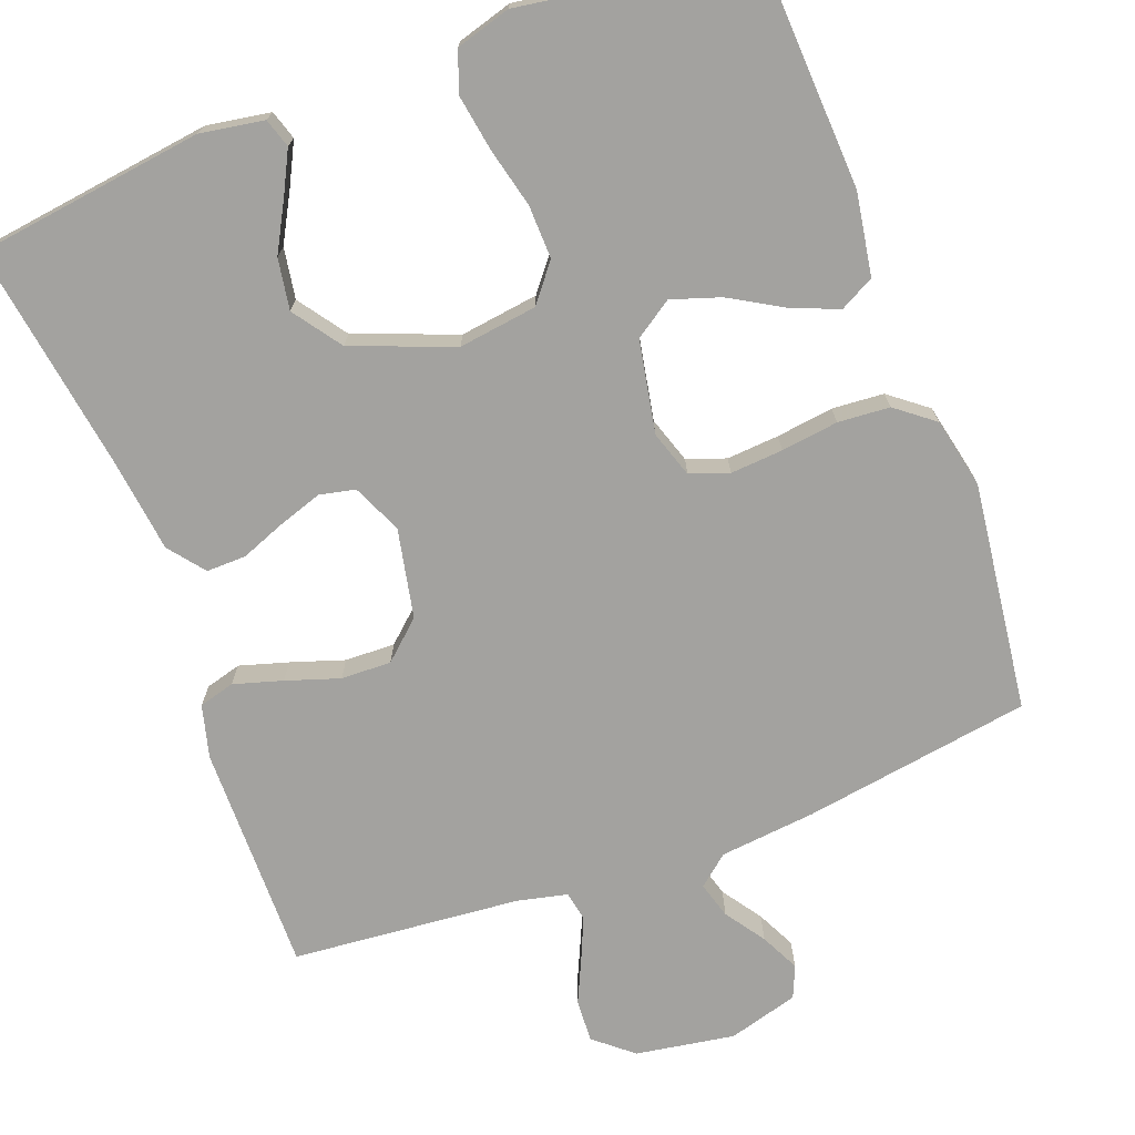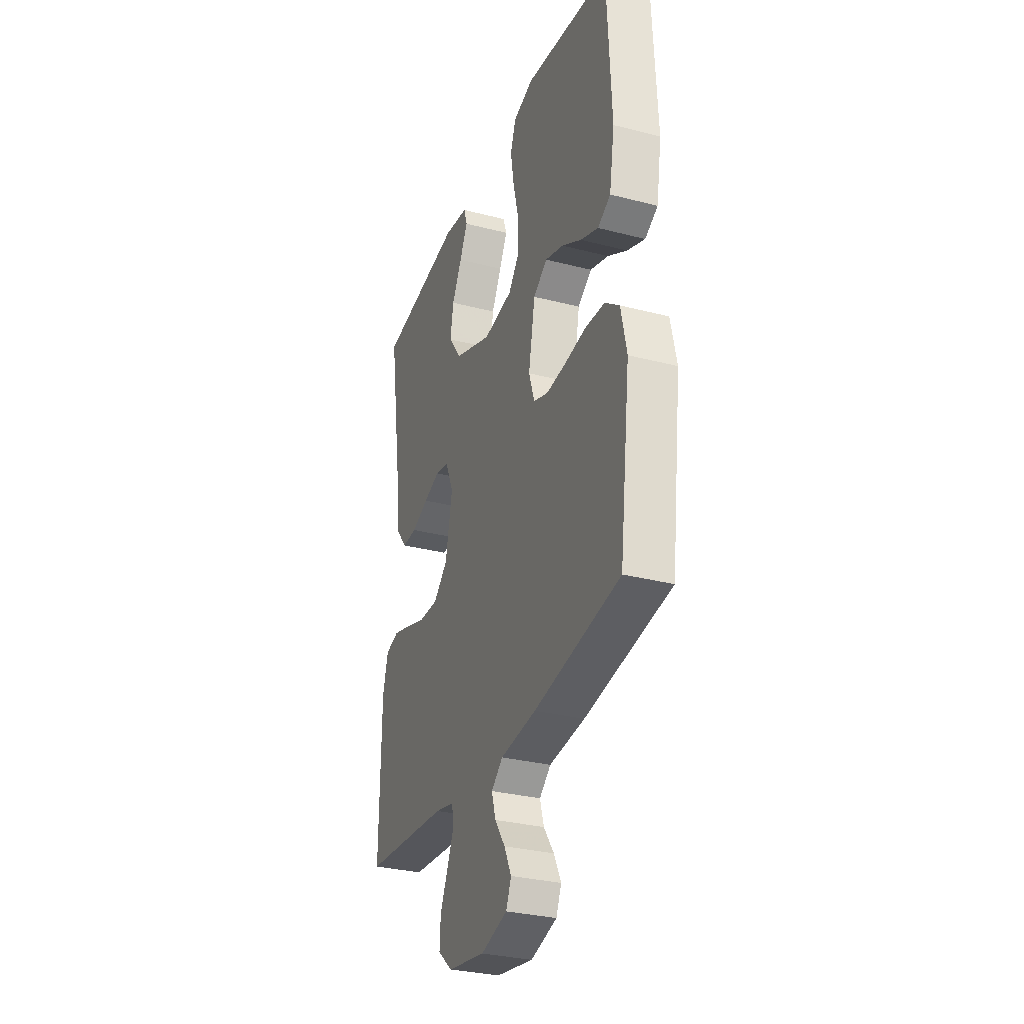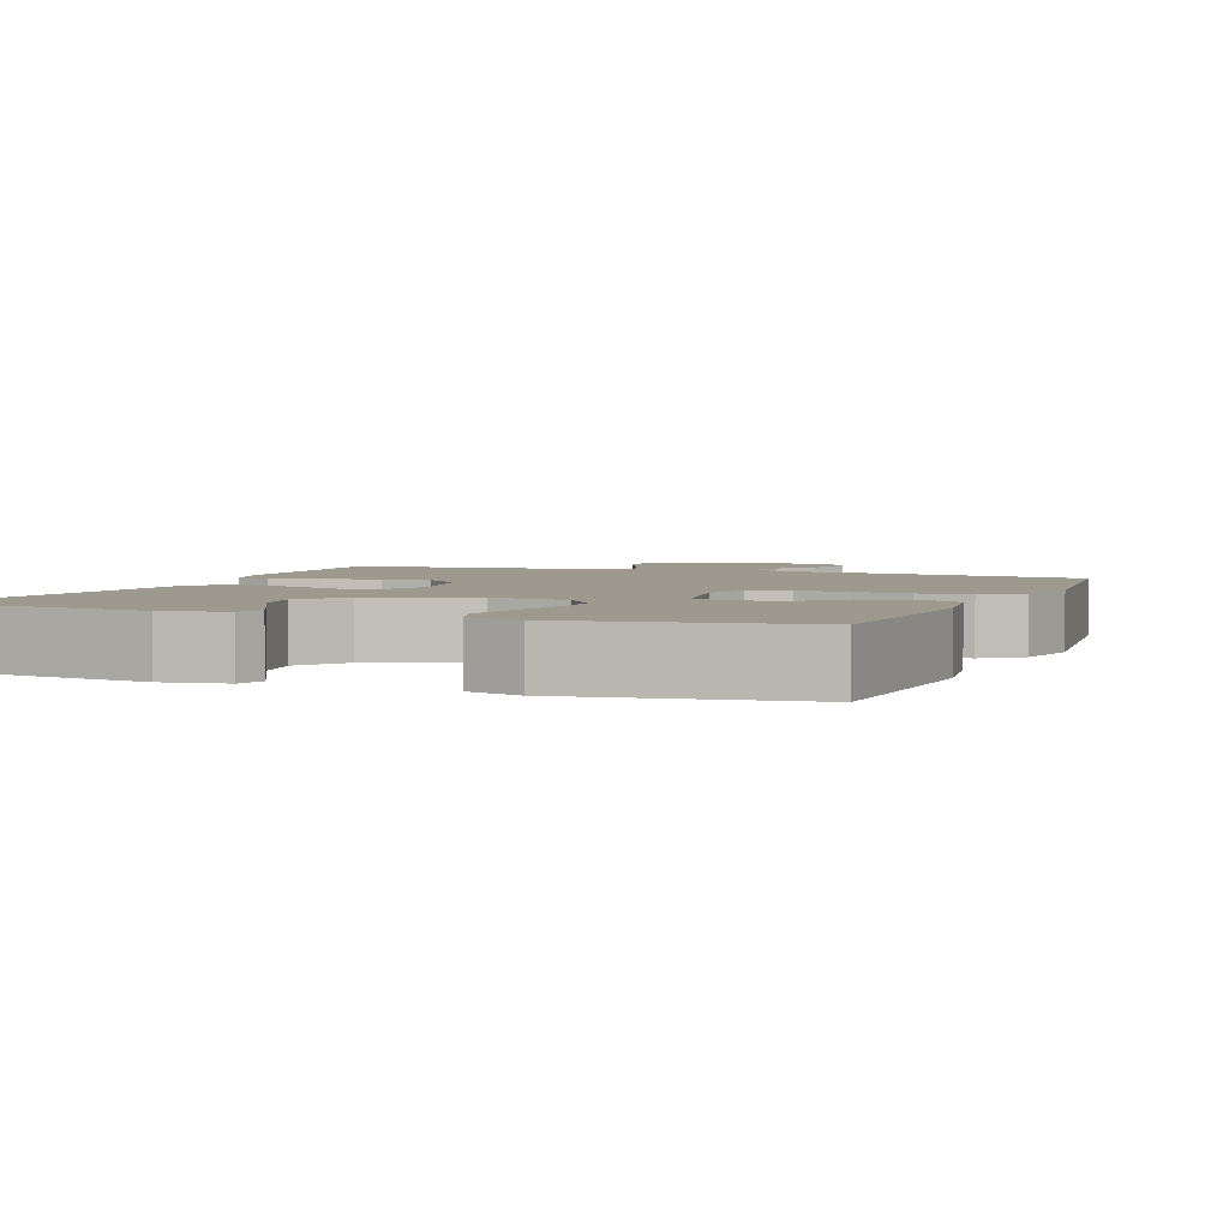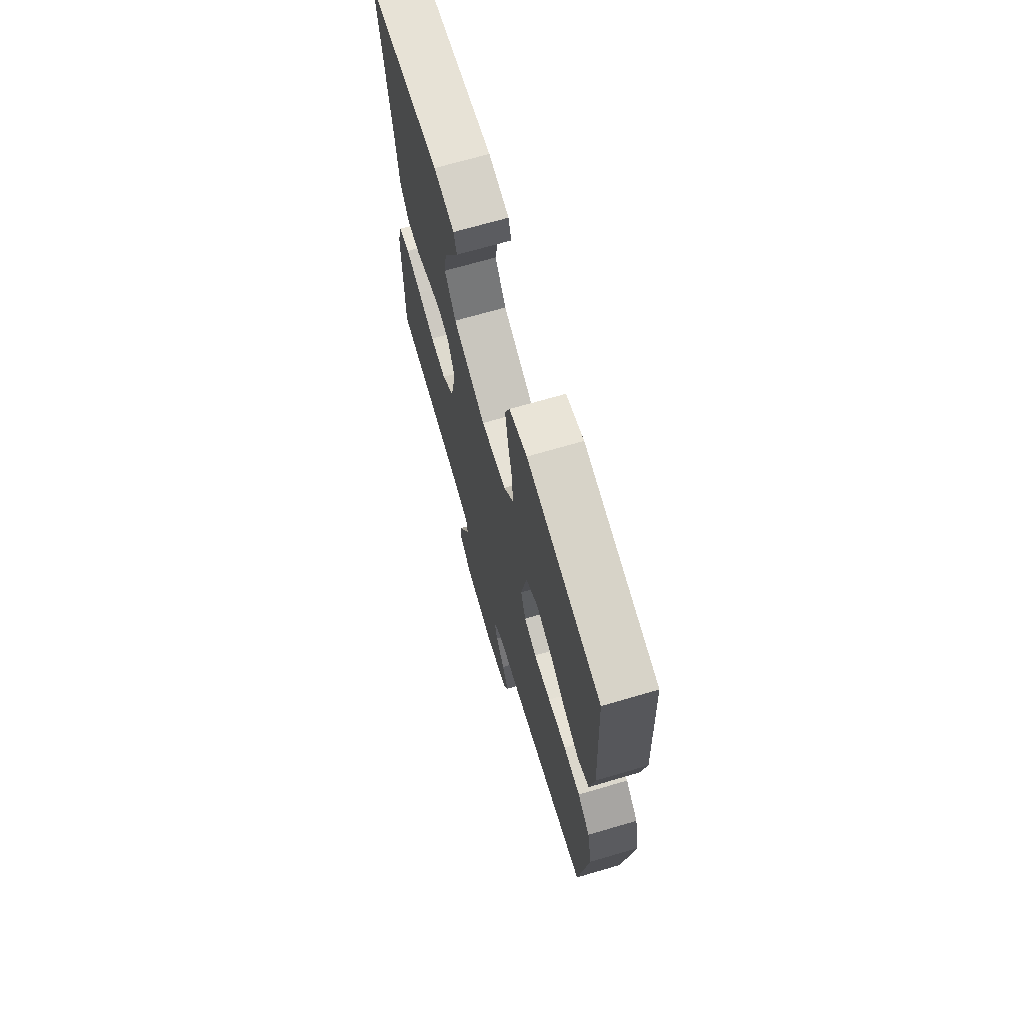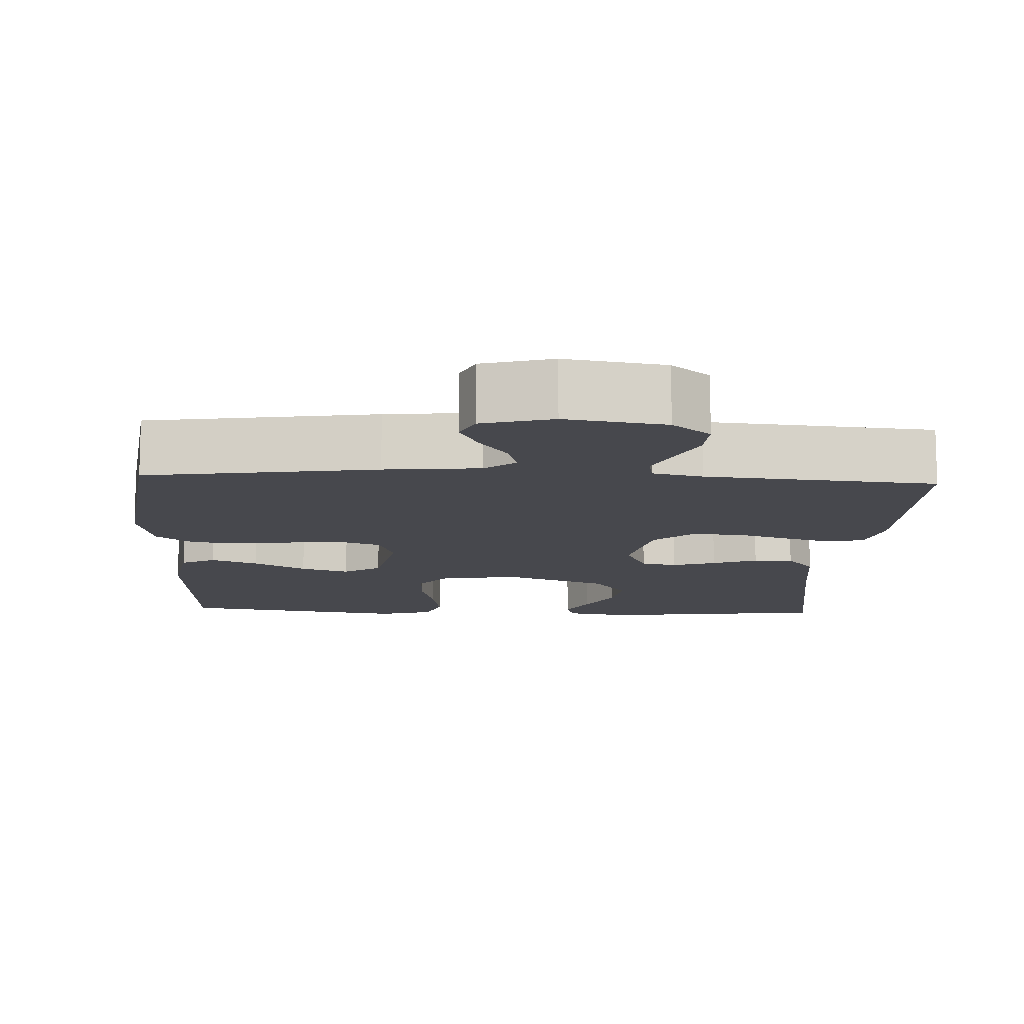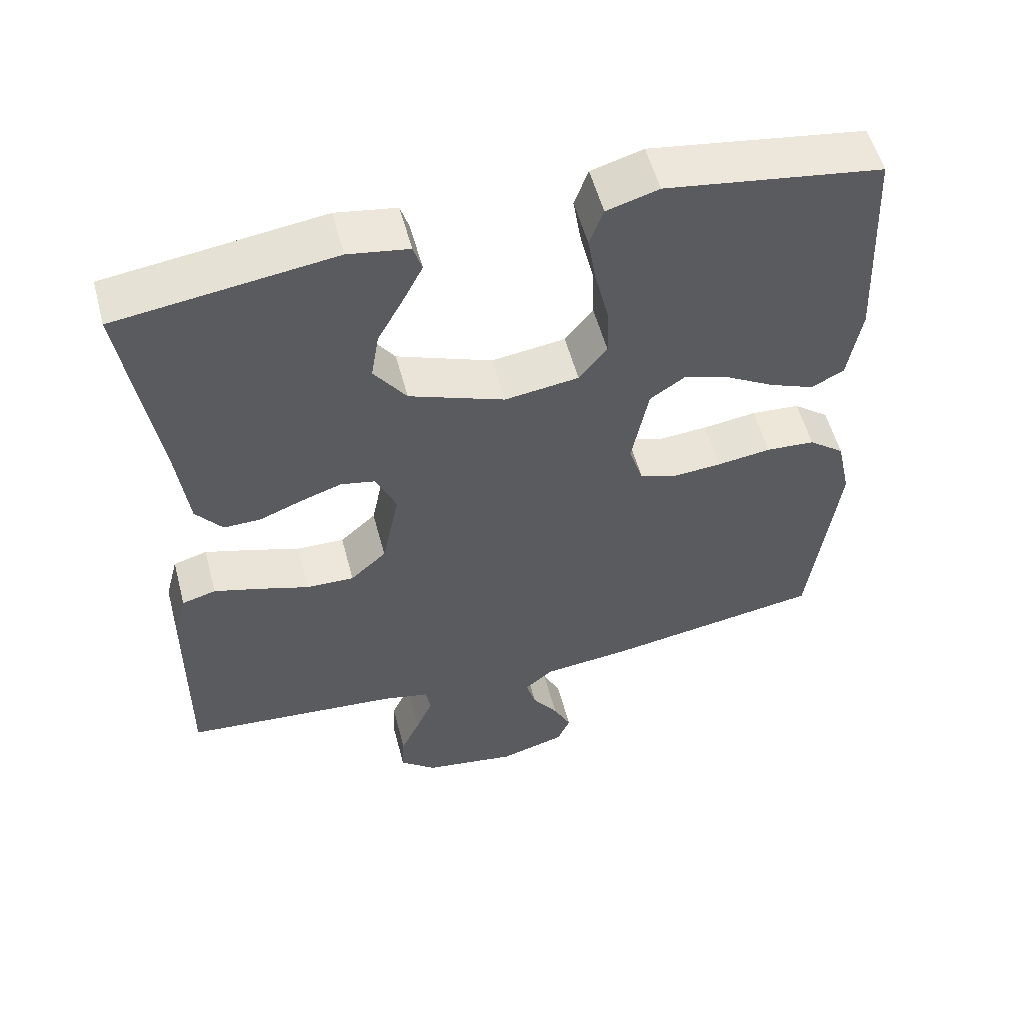
<metadata>
{"format":"obj","ext":"obj","renderer":"f3d","projection":"perspective","resolution":1024,"background":"white","views":[{"elev":-72.5,"azim":20.6,"up":"+Y"},{"elev":-31.0,"azim":69.7,"up":"+Z"},{"elev":3.3,"azim":21.7,"up":"+Y"},{"elev":69.6,"azim":73.7,"up":"+Z"},{"elev":-11.8,"azim":177.2,"up":"+Y"},{"elev":55.1,"azim":-14.8,"up":"+Z"}]}
</metadata>
<code>
v -0.5 0.07 0.5
v -0.2 0.07 0.54
v -0.116 0.07 0.526
v -0.104 0.07 0.488
v -0.132 0.07 0.433
v -0.167 0.07 0.369
v -0.178 0.07 0.302
v -0.133 0.07 0.239
v 0 0.07 0.188
v 0.103 0.07 0.202
v 0.142 0.07 0.251
v 0.14 0.07 0.321
v 0.121 0.07 0.399
v 0.109 0.07 0.472
v 0.128 0.07 0.525
v 0.2 0.07 0.546
v 0.5 0.07 0.5
v 0.515 0.07 0.2
v 0.497 0.07 0.092
v 0.452 0.07 0.068
v 0.39 0.07 0.093
v 0.321 0.07 0.133
v 0.257 0.07 0.154
v 0.208 0.07 0.121
v 0.185 0.07 0
v 0.205 0.07 -0.061
v 0.256 0.07 -0.079
v 0.325 0.07 -0.074
v 0.4 0.07 -0.064
v 0.468 0.07 -0.069
v 0.518 0.07 -0.108
v 0.538 0.07 -0.2
v 0.5 0.07 -0.5
v 0.2 0.07 -0.547
v 0.075 0.07 -0.56
v 0.035 0.07 -0.593
v 0.049 0.07 -0.641
v 0.085 0.07 -0.693
v 0.11 0.07 -0.744
v 0.092 0.07 -0.786
v 0 0.07 -0.812
v -0.13 0.07 -0.791
v -0.18 0.07 -0.749
v -0.177 0.07 -0.693
v -0.15 0.07 -0.634
v -0.127 0.07 -0.581
v -0.134 0.07 -0.542
v -0.2 0.07 -0.527
v -0.5 0.07 -0.5
v -0.497 0.07 -0.2
v -0.479 0.07 -0.131
v -0.432 0.07 -0.118
v -0.368 0.07 -0.137
v -0.298 0.07 -0.16
v -0.232 0.07 -0.162
v -0.182 0.07 -0.117
v -0.158 0.07 0
v -0.187 0.07 0.065
v -0.234 0.07 0.075
v -0.291 0.07 0.056
v -0.35 0.07 0.033
v -0.402 0.07 0.032
v -0.439 0.07 0.079
v -0.454 0.07 0.2
v -0.5 0 0.5
v -0.2 0 0.54
v -0.116 0 0.526
v -0.104 0 0.488
v -0.132 0 0.433
v -0.167 0 0.369
v -0.178 0 0.302
v -0.133 0 0.239
v 0 0 0.188
v 0.103 0 0.202
v 0.142 0 0.251
v 0.14 0 0.321
v 0.121 0 0.399
v 0.109 0 0.472
v 0.128 0 0.525
v 0.2 0 0.546
v 0.5 0 0.5
v 0.515 0 0.2
v 0.497 0 0.092
v 0.452 0 0.068
v 0.39 0 0.093
v 0.321 0 0.133
v 0.257 0 0.154
v 0.208 0 0.121
v 0.185 0 0
v 0.205 0 -0.061
v 0.256 0 -0.079
v 0.325 0 -0.074
v 0.4 0 -0.064
v 0.468 0 -0.069
v 0.518 0 -0.108
v 0.538 0 -0.2
v 0.5 0 -0.5
v 0.2 0 -0.547
v 0.075 0 -0.56
v 0.035 0 -0.593
v 0.049 0 -0.641
v 0.085 0 -0.693
v 0.11 0 -0.744
v 0.092 0 -0.786
v 0 0 -0.812
v -0.13 0 -0.791
v -0.18 0 -0.749
v -0.177 0 -0.693
v -0.15 0 -0.634
v -0.127 0 -0.581
v -0.134 0 -0.542
v -0.2 0 -0.527
v -0.5 0 -0.5
v -0.497 0 -0.2
v -0.479 0 -0.131
v -0.432 0 -0.118
v -0.368 0 -0.137
v -0.298 0 -0.16
v -0.232 0 -0.162
v -0.182 0 -0.117
v -0.158 0 0
v -0.187 0 0.065
v -0.234 0 0.075
v -0.291 0 0.056
v -0.35 0 0.033
v -0.402 0 0.032
v -0.439 0 0.079
v -0.454 0 0.2
f 62 63 64
f 61 62 64
f 60 61 64
f 64 1 2
f 60 64 2
f 59 60 2
f 58 59 2
f 57 58 2
f 52 53 54
f 51 52 54
f 50 51 54
f 49 50 54
f 48 49 54
f 47 48 54 55
f 43 44 45
f 42 43 45
f 41 42 45
f 40 41 45
f 39 40 45
f 38 39 45
f 37 38 45
f 36 37 45 46
f 35 36 46 47
f 35 47 55
f 34 35 55
f 33 34 55
f 32 33 55
f 31 32 55
f 30 31 55
f 29 30 55
f 28 29 55
f 20 21 22
f 19 20 22
f 18 19 22
f 17 18 22
f 16 17 22
f 15 16 22
f 14 15 22
f 13 14 22
f 12 13 22
f 11 12 22 23
f 10 11 23 24
f 4 5 6
f 3 4 6
f 2 3 6
f 2 6 7
f 57 2 7
f 27 28 55 56
f 26 27 56 57
f 25 26 57
f 24 25 57
f 10 24 57
f 9 10 57
f 8 9 57
f 7 8 57
f 128 127 126
f 128 126 125
f 128 125 124
f 66 65 128
f 66 128 124
f 66 124 123
f 66 123 122
f 66 122 121
f 118 117 116
f 118 116 115
f 118 115 114
f 118 114 113
f 118 113 112
f 119 118 112 111
f 109 108 107
f 109 107 106
f 109 106 105
f 109 105 104
f 109 104 103
f 109 103 102
f 109 102 101
f 110 109 101 100
f 111 110 100 99
f 119 111 99
f 119 99 98
f 119 98 97
f 119 97 96
f 119 96 95
f 119 95 94
f 119 94 93
f 119 93 92
f 86 85 84
f 86 84 83
f 86 83 82
f 86 82 81
f 86 81 80
f 86 80 79
f 86 79 78
f 86 78 77
f 86 77 76
f 87 86 76 75
f 88 87 75 74
f 70 69 68
f 70 68 67
f 70 67 66
f 71 70 66
f 71 66 121
f 120 119 92 91
f 121 120 91 90
f 121 90 89
f 121 89 88
f 121 88 74
f 121 74 73
f 121 73 72
f 121 72 71
f 1 65 66 2
f 2 66 67 3
f 3 67 68 4
f 4 68 69 5
f 5 69 70 6
f 6 70 71 7
f 7 71 72 8
f 8 72 73 9
f 9 73 74 10
f 10 74 75 11
f 11 75 76 12
f 12 76 77 13
f 13 77 78 14
f 14 78 79 15
f 15 79 80 16
f 16 80 81 17
f 17 81 82 18
f 18 82 83 19
f 19 83 84 20
f 20 84 85 21
f 21 85 86 22
f 22 86 87 23
f 23 87 88 24
f 24 88 89 25
f 25 89 90 26
f 26 90 91 27
f 27 91 92 28
f 28 92 93 29
f 29 93 94 30
f 30 94 95 31
f 31 95 96 32
f 32 96 97 33
f 33 97 98 34
f 34 98 99 35
f 35 99 100 36
f 36 100 101 37
f 37 101 102 38
f 38 102 103 39
f 39 103 104 40
f 40 104 105 41
f 41 105 106 42
f 42 106 107 43
f 43 107 108 44
f 44 108 109 45
f 45 109 110 46
f 46 110 111 47
f 47 111 112 48
f 48 112 113 49
f 49 113 114 50
f 50 114 115 51
f 51 115 116 52
f 52 116 117 53
f 53 117 118 54
f 54 118 119 55
f 55 119 120 56
f 56 120 121 57
f 57 121 122 58
f 58 122 123 59
f 59 123 124 60
f 60 124 125 61
f 61 125 126 62
f 62 126 127 63
f 63 127 128 64
f 64 128 65 1

</code>
